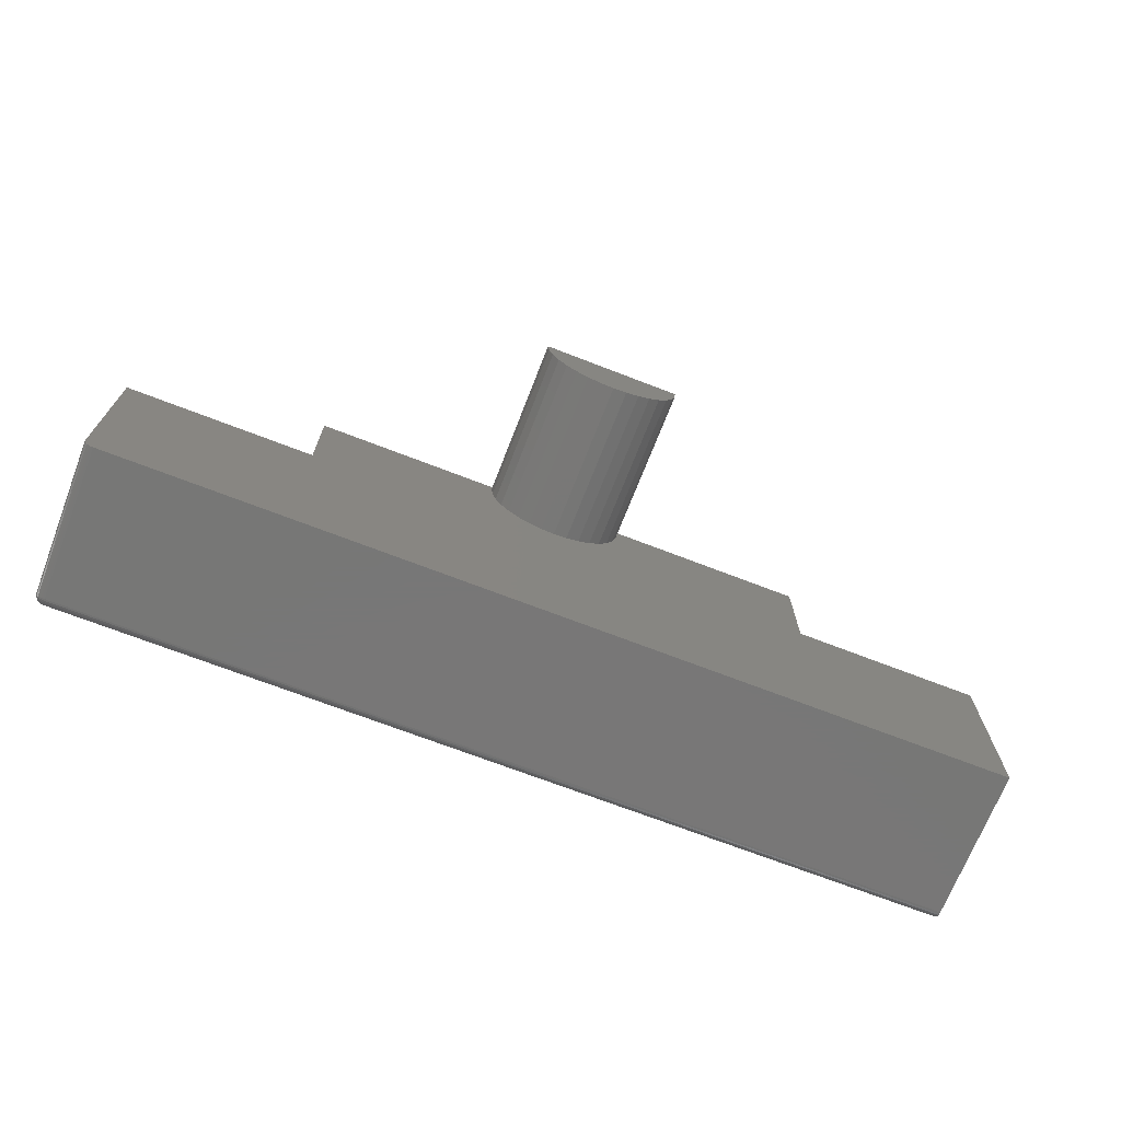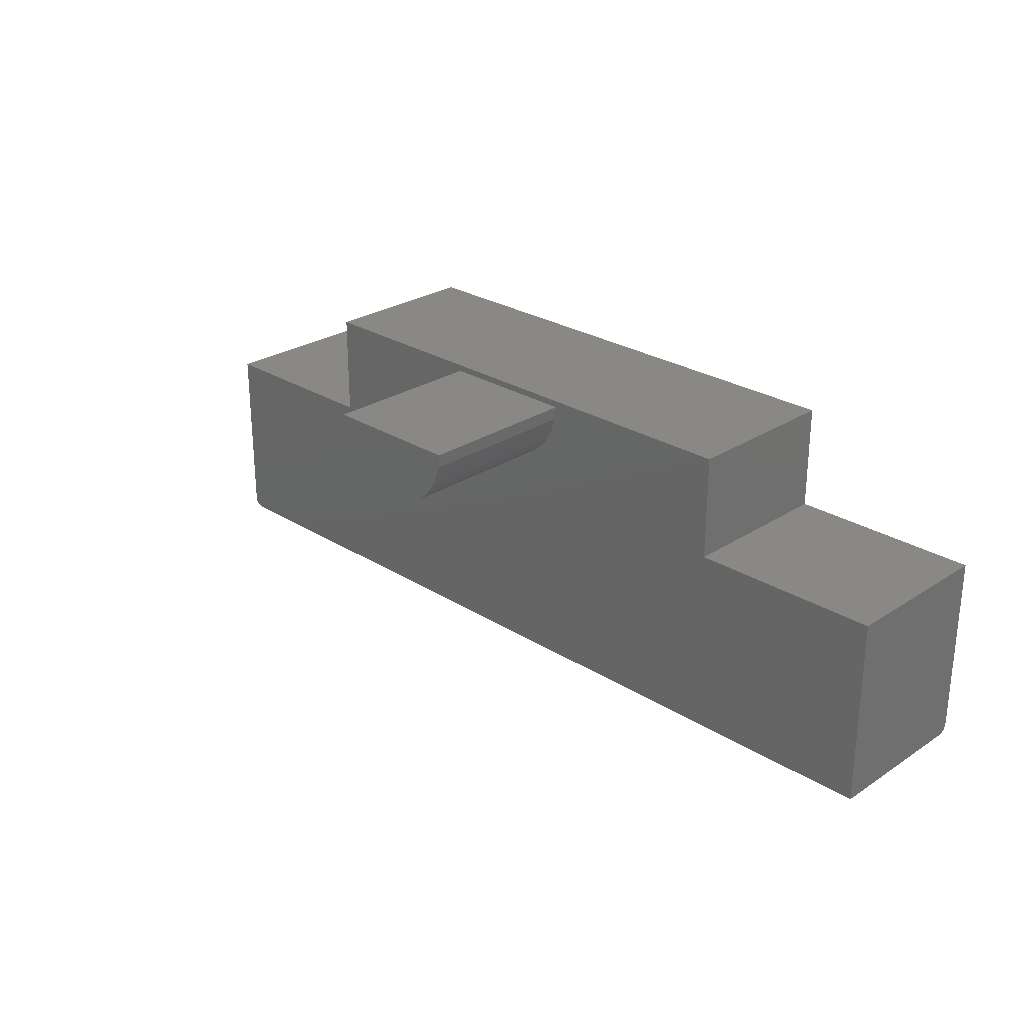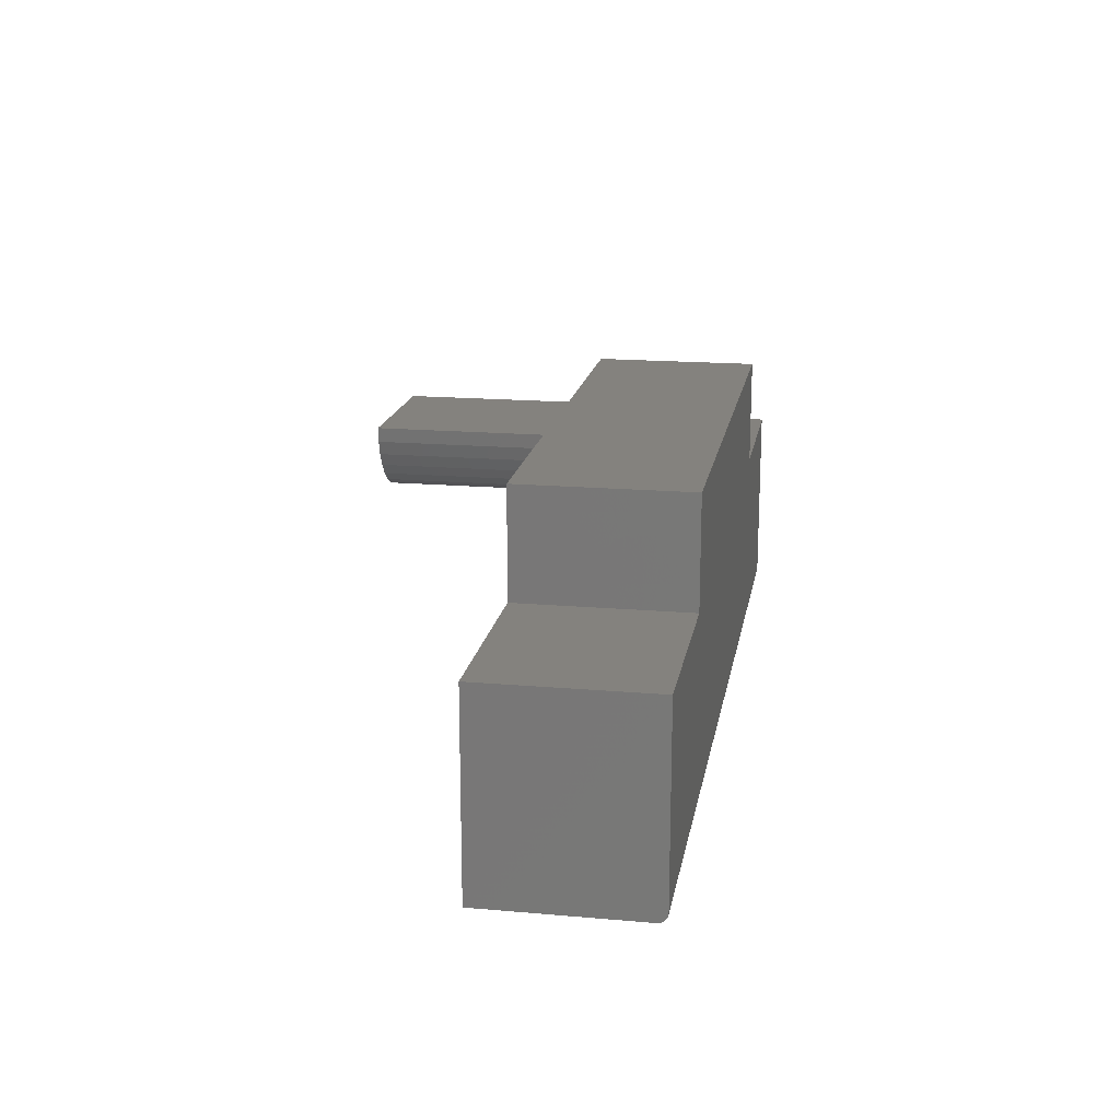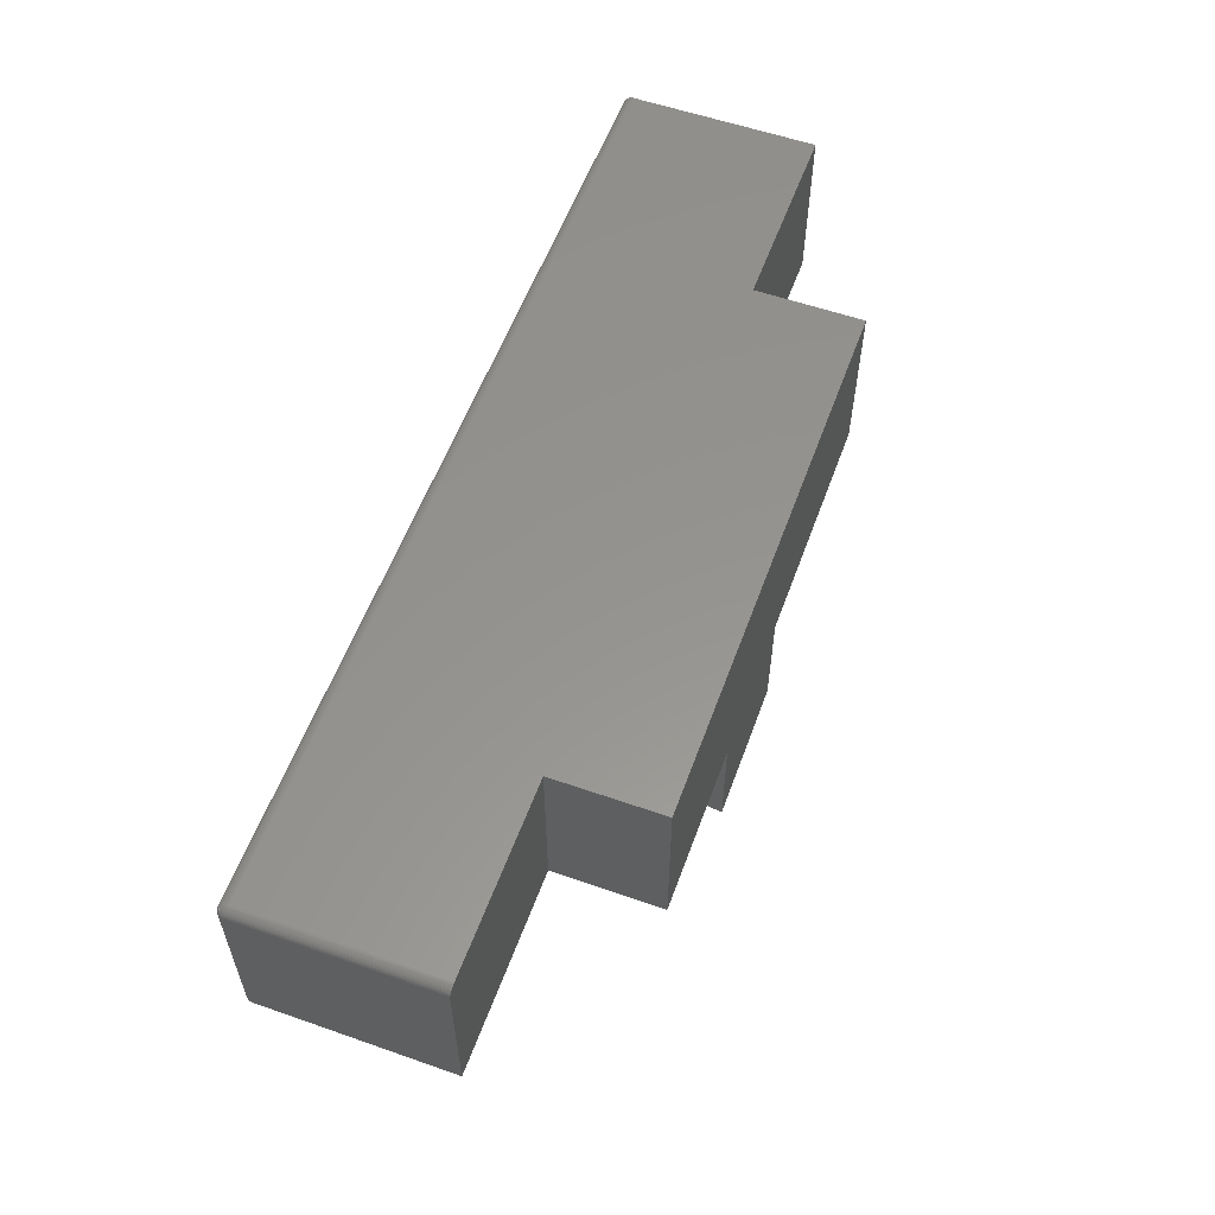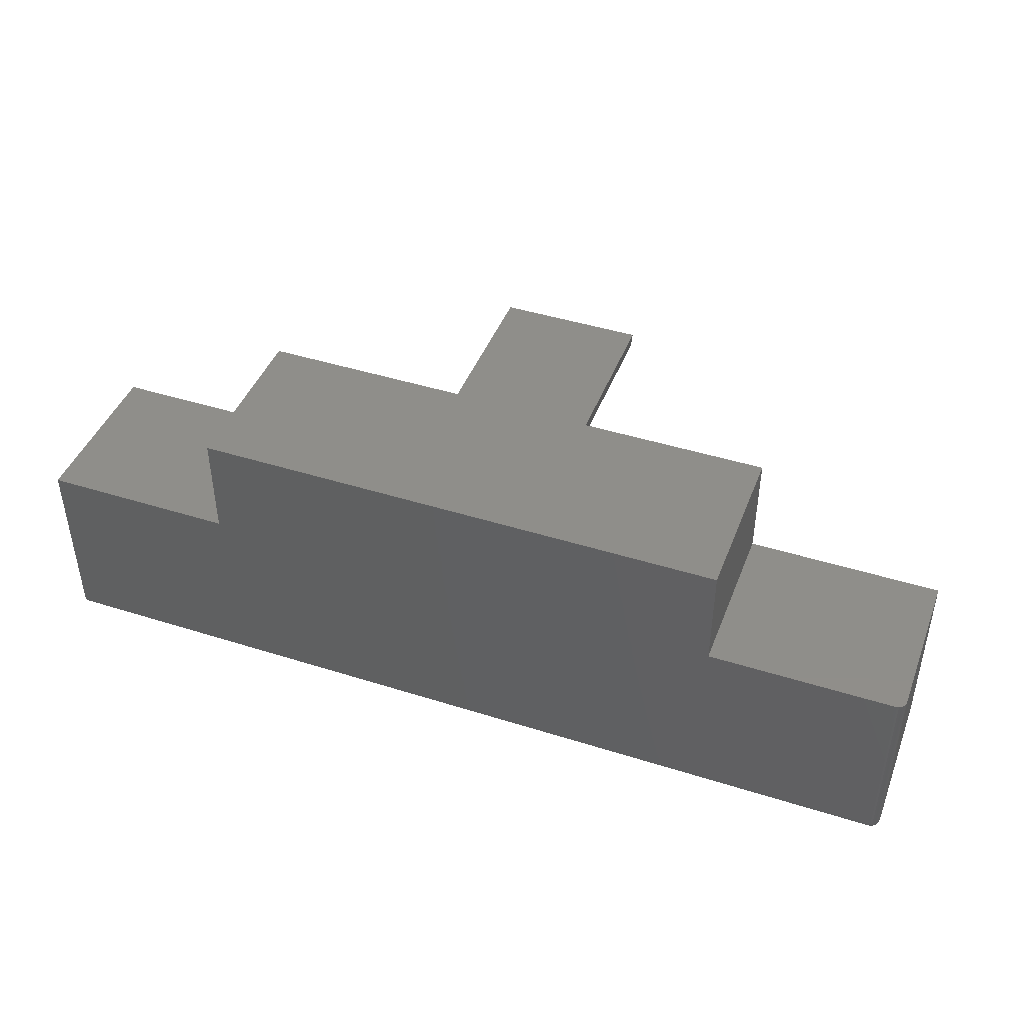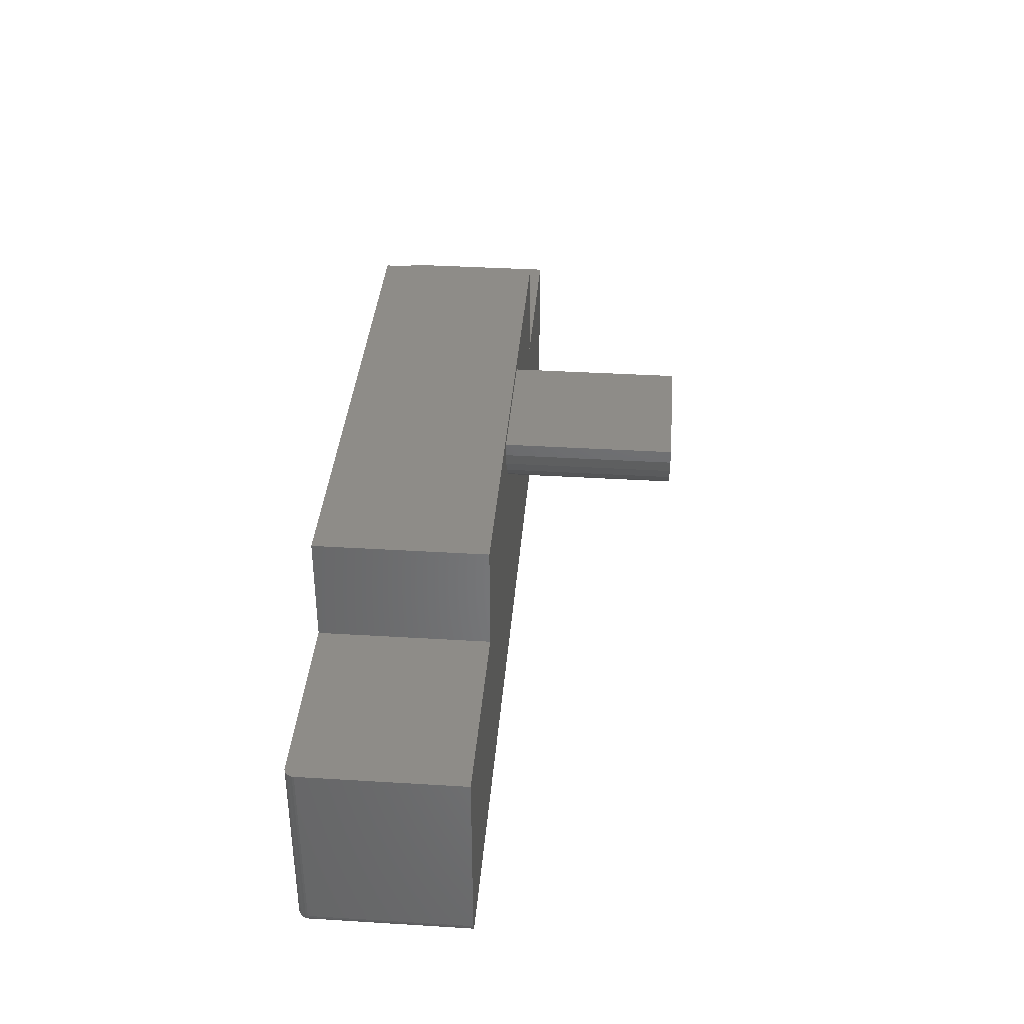
<metadata>
{"format":"stl","ext":"stl","renderer":"f3d","projection":"perspective","resolution":1024,"background":"white","views":[{"elev":-70.0,"azim":-21.2,"up":"+Z"},{"elev":26.6,"azim":44.5,"up":"+Z"},{"elev":17.4,"azim":99.8,"up":"+Z"},{"elev":57.0,"azim":-70.0,"up":"+Y"},{"elev":43.8,"azim":-159.6,"up":"+Z"},{"elev":36.9,"azim":-85.5,"up":"+Z"}]}
</metadata>
<code>
# stl→obj: 143 verts, 281 faces
v -0.4095 -0.2656 0.3092
v -0.7188 -0.2656 0.3092
v -0.7188 -0.2656 0.01562
v 0.003906 -0.2656 0.3555
v -0.01819 -0.2656 0.3576
v -0.03944 -0.2656 0.3641
v -0.05903 -0.2656 0.3746
v -0.0762 -0.2656 0.3886
v -0.09028 -0.2656 0.4058
v -0.1008 -0.2656 0.4254
v -0.1072 -0.2656 0.4466
v -0.1094 -0.2656 0.4688
v -0.4095 -0.2656 0.4793
v 0.4408 -0.2656 0.4793
v 0.003906 -0.2656 0.4688
v 0.1172 -0.2656 0.4688
v 0.4408 -0.2656 0.3092
v -0.7184 -0.2656 0.01258
v -0.7176 -0.2656 0.009646
v -0.7161 -0.2656 0.006944
v -0.7142 -0.2656 0.004576
v -0.7118 -0.2656 0.002633
v -0.7091 -0.2656 0.001189
v -0.7062 -0.2656 0.0003002
v -0.7031 -0.2656 -9.568e-19
v 0.115 -0.2656 0.4466
v 0.1086 -0.2656 0.4254
v 0.0981 -0.2656 0.4058
v 0.08401 -0.2656 0.3886
v 0.06684 -0.2656 0.3746
v 0.04726 -0.2656 0.3641
v 0.02601 -0.2656 0.3576
v 0.75 -0.2656 0.3092
v 0.75 -0.2656 -8.994e-17
v 0.1172 -0.5312 0.4688
v 0.115 -0.5312 0.4466
v 0.1086 -0.5312 0.4254
v 0.0981 -0.5312 0.4058
v 0.08401 -0.5312 0.3886
v 0.06684 -0.5312 0.3746
v 0.04726 -0.5312 0.3641
v 0.02601 -0.5312 0.3576
v 0.003906 -0.5312 0.3555
v -0.01819 -0.5312 0.3576
v -0.03944 -0.5312 0.3641
v -0.05903 -0.5312 0.3746
v -0.0762 -0.5312 0.3886
v -0.09028 -0.5312 0.4058
v -0.1008 -0.5312 0.4254
v -0.1072 -0.5312 0.4466
v -0.1094 -0.5312 0.4688
v 0.003906 -0.5312 0.4688
v -0.7031 1.735e-18 0.01562
v 0.75 1.631e-16 0.01562
v -0.7031 -0.0003002 0.01258
v 0.75 -0.0003002 0.01258
v -0.7031 -0.001189 0.009646
v 0.75 -0.001189 0.009646
v -0.7031 -0.002633 0.006944
v 0.75 -0.002633 0.006944
v -0.7031 -0.004576 0.004576
v 0.75 -0.004576 0.004576
v -0.7031 -0.006944 0.002633
v 0.75 -0.006944 0.002633
v -0.7031 -0.009646 0.001189
v 0.75 -0.009646 0.001189
v -0.7031 -0.01258 0.0003002
v 0.75 -0.01258 0.0003002
v -0.7031 -0.01562 -9.568e-19
v 0.75 -0.01562 -8.994e-17
v -0.7031 1.735e-18 0.3092
v -0.4095 3.433e-17 0.3092
v 0.4408 1.287e-16 0.3092
v 0.75 1.631e-16 0.3092
v -0.4095 3.433e-17 0.4793
v 0.4408 1.287e-16 0.4793
v -0.7188 -0.01562 0.3092
v -0.7188 -0.01562 0.01562
v -0.7142 -0.004576 0.3092
v -0.7161 -0.006944 0.3092
v -0.7176 -0.009646 0.3092
v -0.7184 -0.01258 0.3092
v -0.7062 -0.0003002 0.3092
v -0.7091 -0.001189 0.3092
v -0.7118 -0.002633 0.3092
v -0.7062 -0.0003002 0.01562
v -0.7091 -0.001189 0.01562
v -0.7118 -0.002633 0.01562
v -0.7142 -0.004576 0.01562
v -0.7161 -0.006944 0.01562
v -0.7176 -0.009646 0.01562
v -0.7184 -0.01258 0.01562
v -0.7062 -0.01562 0.0003002
v -0.7091 -0.01562 0.001189
v -0.7118 -0.01562 0.002633
v -0.7142 -0.01562 0.004576
v -0.7161 -0.01562 0.006944
v -0.7176 -0.01562 0.009646
v -0.7184 -0.01562 0.01258
v -0.7184 -0.01309 0.01393
v -0.7176 -0.00976 0.01446
v -0.7184 -0.01393 0.01309
v -0.7176 -0.01065 0.0123
v -0.7176 -0.0123 0.01065
v -0.7062 -0.01264 0.0005947
v -0.7091 -0.01281 0.001467
v -0.7118 -0.01309 0.002883
v -0.7142 -0.01347 0.004789
v -0.7161 -0.01393 0.007111
v -0.7176 -0.01446 0.00976
v -0.7062 -0.0005947 0.01264
v -0.7091 -0.001467 0.01281
v -0.7118 -0.002883 0.01309
v -0.7142 -0.004789 0.01347
v -0.7161 -0.007111 0.01393
v -0.7062 -0.001467 0.00976
v -0.7091 -0.002288 0.0101
v -0.7118 -0.003622 0.01065
v -0.7142 -0.005417 0.0114
v -0.7161 -0.007605 0.0123
v -0.7176 -0.0101 0.01334
v -0.7062 -0.002883 0.007111
v -0.7091 -0.003622 0.007605
v -0.7118 -0.004823 0.008407
v -0.7142 -0.006438 0.009487
v -0.7161 -0.008407 0.0108
v -0.7062 -0.004789 0.004789
v -0.7091 -0.005417 0.005417
v -0.7118 -0.006438 0.006438
v -0.7142 -0.007812 0.007812
v -0.7161 -0.009487 0.009487
v -0.7176 -0.0114 0.0114
v -0.7062 -0.007111 0.002883
v -0.7091 -0.007605 0.003622
v -0.7118 -0.008407 0.004823
v -0.7142 -0.009487 0.006438
v -0.7161 -0.0108 0.008407
v -0.7062 -0.00976 0.001467
v -0.7091 -0.0101 0.002288
v -0.7118 -0.01065 0.003622
v -0.7142 -0.0114 0.005417
v -0.7161 -0.0123 0.007605
v -0.7176 -0.01334 0.0101
f 1 2 3
f 1 3 4
f 1 4 5
f 1 5 6
f 1 6 7
f 1 7 8
f 1 8 9
f 1 9 10
f 1 10 11
f 1 11 12
f 1 12 13
f 14 13 12
f 14 12 15
f 14 15 16
f 14 16 17
f 4 3 18
f 4 18 19
f 4 19 20
f 4 20 21
f 4 21 22
f 4 22 23
f 4 23 24
f 4 24 25
f 4 25 17
f 17 16 26
f 17 26 27
f 17 27 28
f 17 28 29
f 17 29 30
f 17 30 31
f 17 31 32
f 17 32 4
f 17 25 33
f 33 25 34
f 16 35 26
f 26 35 36
f 26 36 27
f 27 36 37
f 27 37 28
f 28 37 38
f 28 38 29
f 29 38 39
f 29 39 30
f 30 39 40
f 30 40 31
f 31 40 41
f 31 41 32
f 32 41 42
f 32 42 4
f 4 42 43
f 4 43 5
f 5 43 44
f 5 44 6
f 6 44 45
f 6 45 7
f 7 45 46
f 7 46 8
f 8 46 47
f 8 47 9
f 9 47 48
f 9 48 10
f 10 48 49
f 10 49 11
f 11 49 50
f 11 50 12
f 12 50 51
f 35 16 51
f 51 16 15
f 51 15 12
f 51 50 52
f 40 45 41
f 41 45 44
f 41 44 42
f 42 44 43
f 35 52 36
f 36 52 50
f 36 50 37
f 37 50 49
f 37 49 38
f 38 49 48
f 38 48 39
f 39 48 47
f 39 47 40
f 40 47 46
f 40 46 45
f 53 54 55
f 55 54 56
f 55 56 57
f 57 56 58
f 57 58 59
f 59 58 60
f 59 60 61
f 61 60 62
f 61 62 63
f 63 62 64
f 63 64 65
f 65 64 66
f 65 66 67
f 67 66 68
f 67 68 69
f 69 68 70
f 53 71 72
f 53 72 73
f 53 73 74
f 53 74 54
f 72 75 73
f 73 75 76
f 2 77 3
f 3 77 78
f 25 69 34
f 34 69 70
f 71 1 72
f 79 80 81
f 79 81 82
f 79 82 77
f 2 1 71
f 2 71 83
f 2 83 84
f 2 84 85
f 2 85 79
f 2 79 77
f 71 53 83
f 83 53 86
f 83 86 84
f 84 86 87
f 84 87 85
f 85 87 88
f 85 88 79
f 79 88 89
f 79 89 80
f 80 89 90
f 80 90 81
f 81 90 91
f 81 91 82
f 82 91 92
f 82 92 77
f 77 92 78
f 69 25 93
f 93 25 24
f 93 24 94
f 94 24 23
f 94 23 95
f 95 23 22
f 95 22 96
f 96 22 21
f 96 21 97
f 97 21 20
f 97 20 98
f 98 20 19
f 98 19 99
f 99 19 18
f 99 18 78
f 78 18 3
f 100 92 101
f 102 100 103
f 99 102 104
f 78 92 100
f 78 100 102
f 78 102 99
f 67 69 105
f 105 69 93
f 105 93 106
f 106 93 94
f 106 94 107
f 107 94 95
f 107 95 108
f 108 95 96
f 108 96 109
f 109 96 97
f 109 97 110
f 110 97 98
f 110 98 99
f 53 55 86
f 86 55 111
f 86 111 87
f 87 111 112
f 87 112 88
f 88 112 113
f 88 113 89
f 89 113 114
f 89 114 90
f 90 114 115
f 90 115 91
f 91 115 101
f 91 101 92
f 55 57 111
f 111 57 116
f 111 116 112
f 112 116 117
f 112 117 113
f 113 117 118
f 113 118 114
f 114 118 119
f 114 119 115
f 115 119 120
f 115 120 101
f 101 120 121
f 101 121 100
f 57 59 116
f 116 59 122
f 116 122 117
f 117 122 123
f 117 123 118
f 118 123 124
f 118 124 119
f 119 124 125
f 119 125 120
f 120 125 126
f 120 126 121
f 121 126 103
f 121 103 100
f 59 61 122
f 122 61 127
f 122 127 123
f 123 127 128
f 123 128 124
f 124 128 129
f 124 129 125
f 125 129 130
f 125 130 126
f 126 130 131
f 126 131 103
f 103 131 132
f 103 132 102
f 61 63 127
f 127 63 133
f 127 133 128
f 128 133 134
f 128 134 129
f 129 134 135
f 129 135 130
f 130 135 136
f 130 136 131
f 131 136 137
f 131 137 132
f 132 137 104
f 132 104 102
f 63 65 133
f 133 65 138
f 133 138 134
f 134 138 139
f 134 139 135
f 135 139 140
f 135 140 136
f 136 140 141
f 136 141 137
f 137 141 142
f 137 142 104
f 104 142 143
f 104 143 99
f 65 67 138
f 138 67 105
f 138 105 139
f 139 105 106
f 139 106 140
f 140 106 107
f 140 107 141
f 141 107 108
f 141 108 142
f 142 108 109
f 142 109 143
f 143 109 110
f 143 110 99
f 70 68 66
f 33 34 58
f 33 58 56
f 33 56 54
f 33 54 74
f 34 70 66
f 34 66 64
f 34 64 62
f 34 62 60
f 34 60 58
f 75 72 13
f 13 72 1
f 14 76 13
f 13 76 75
f 73 76 17
f 17 76 14
f 33 74 17
f 17 74 73

</code>
